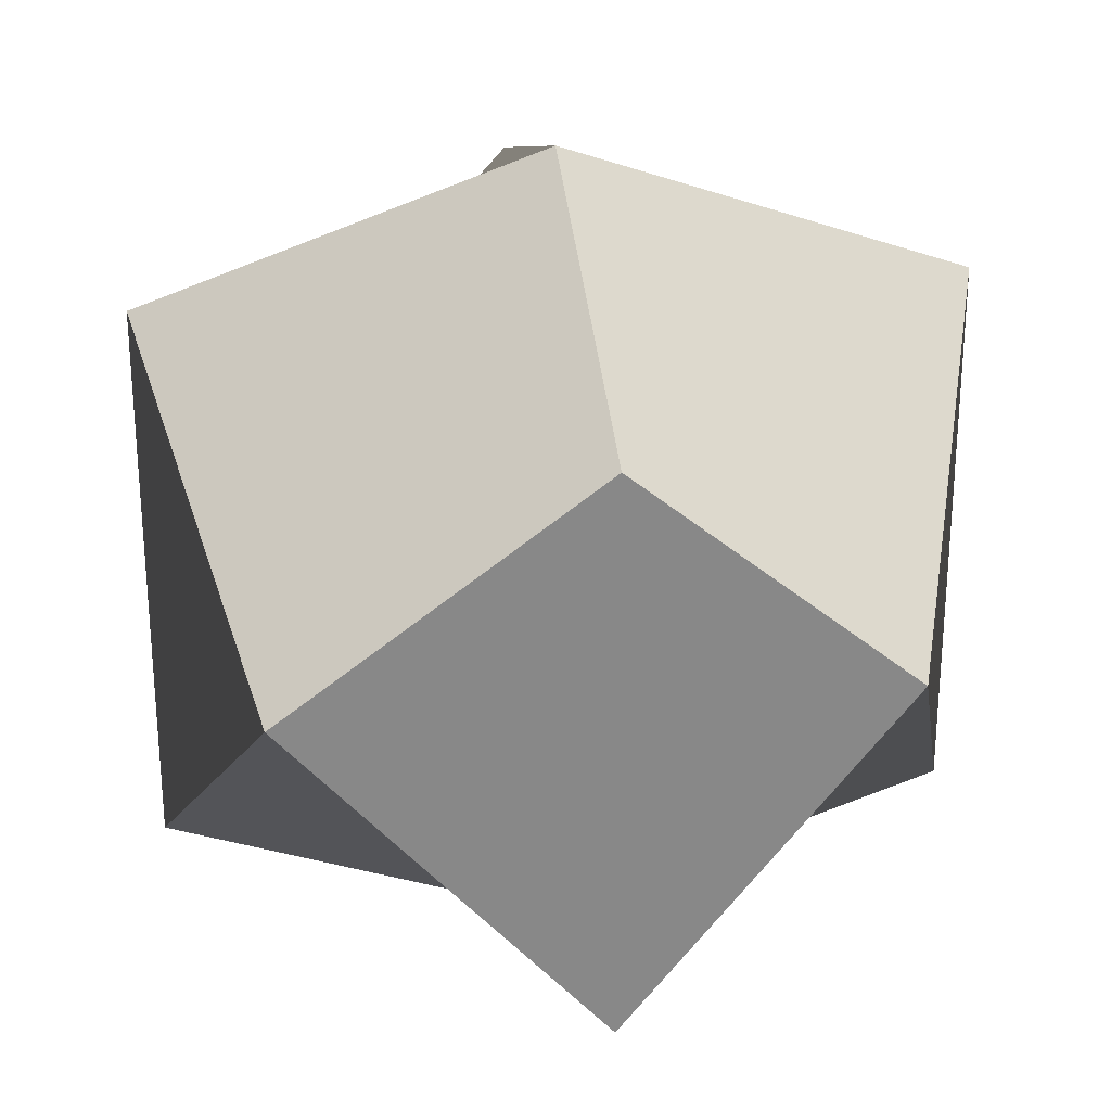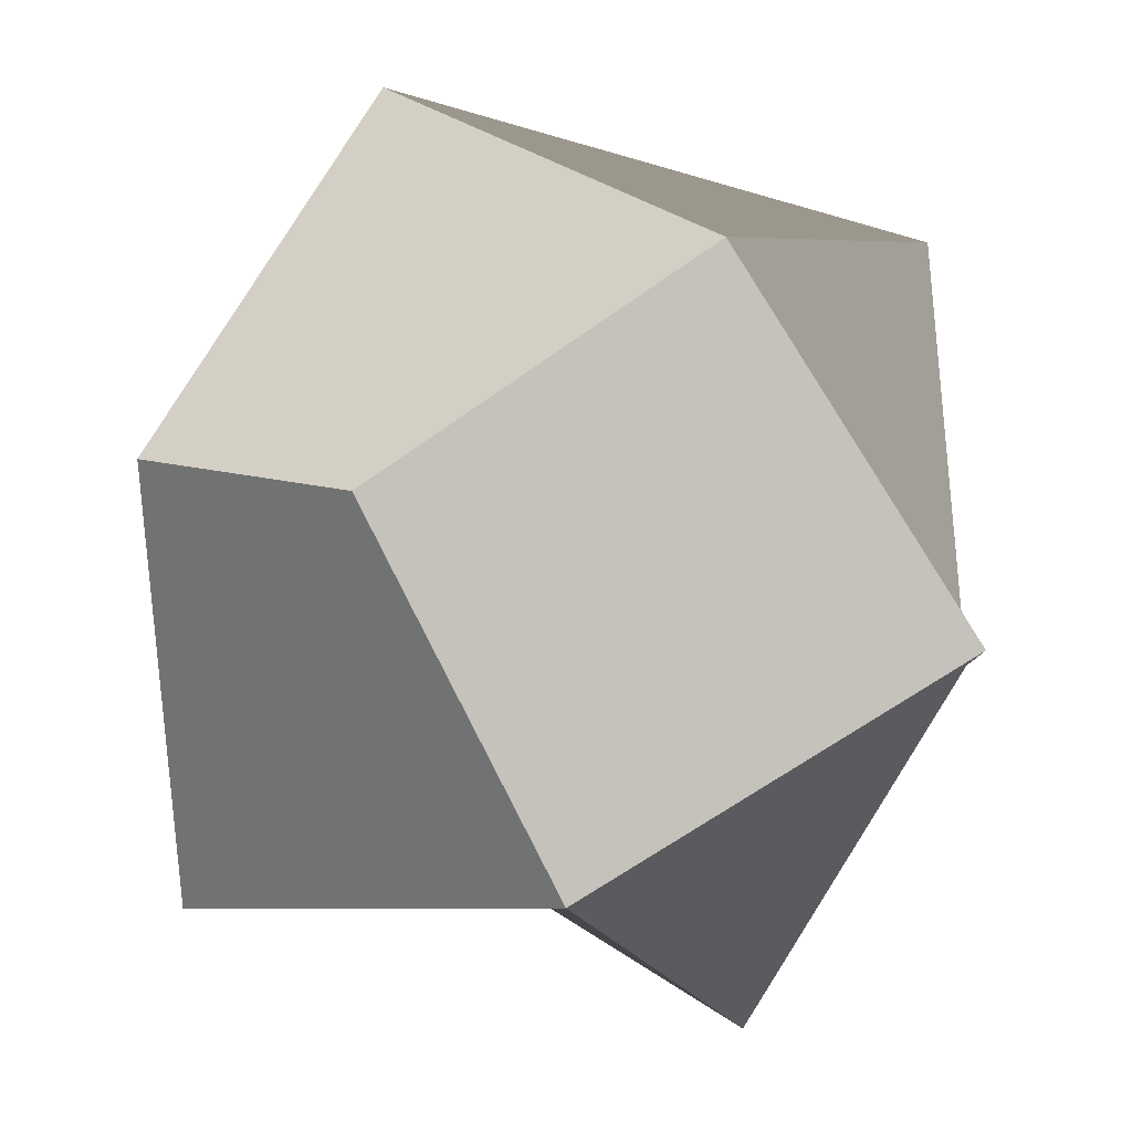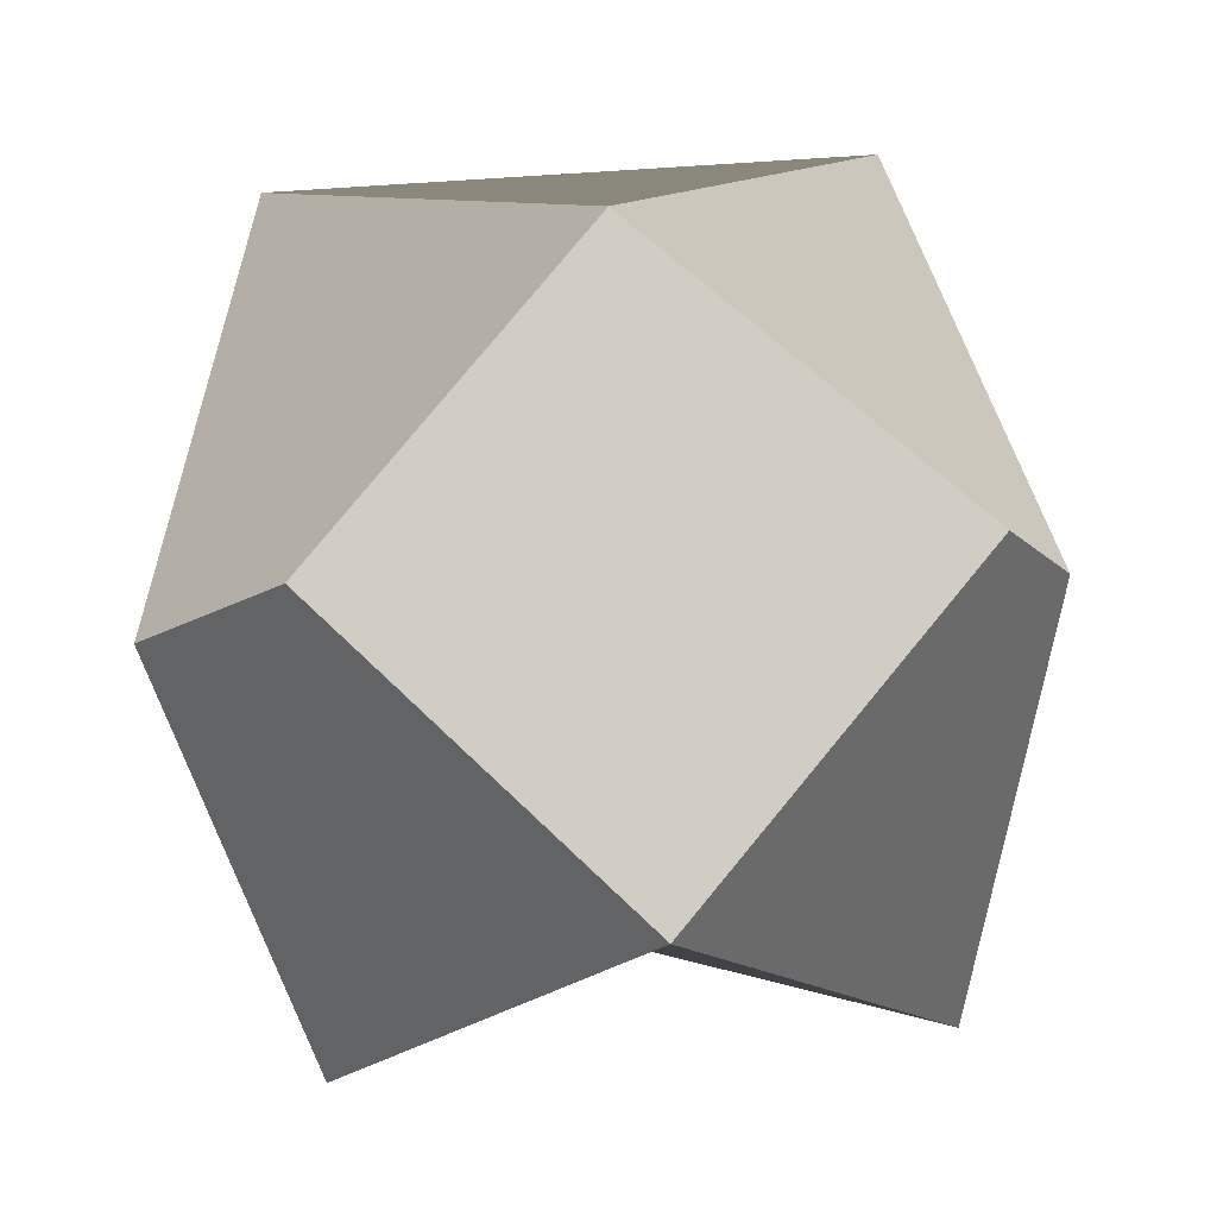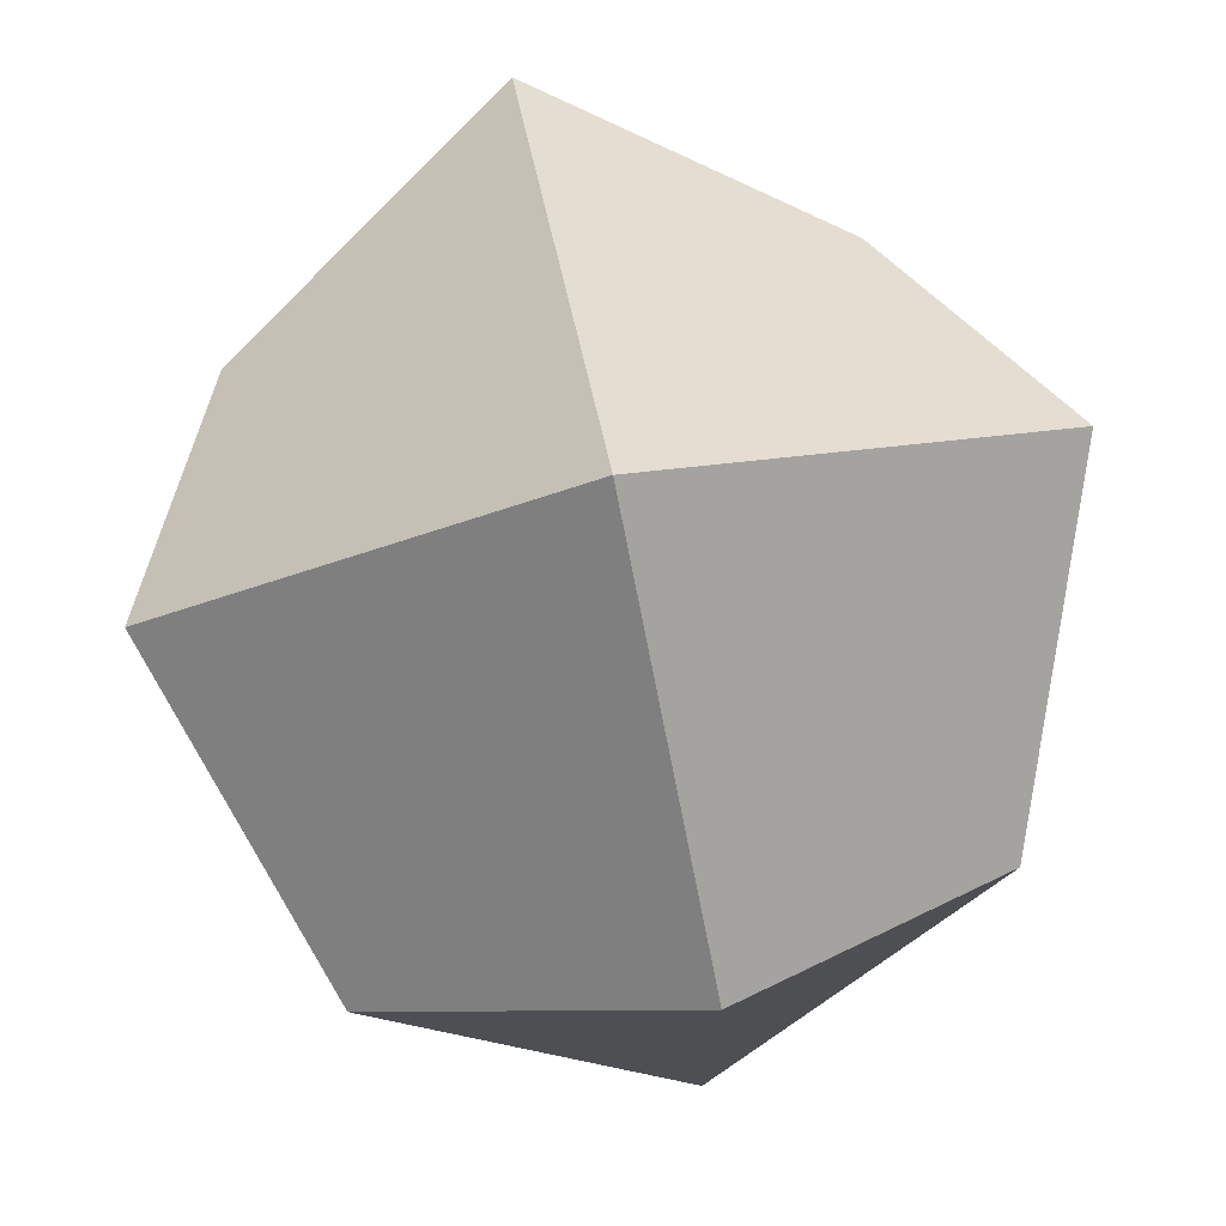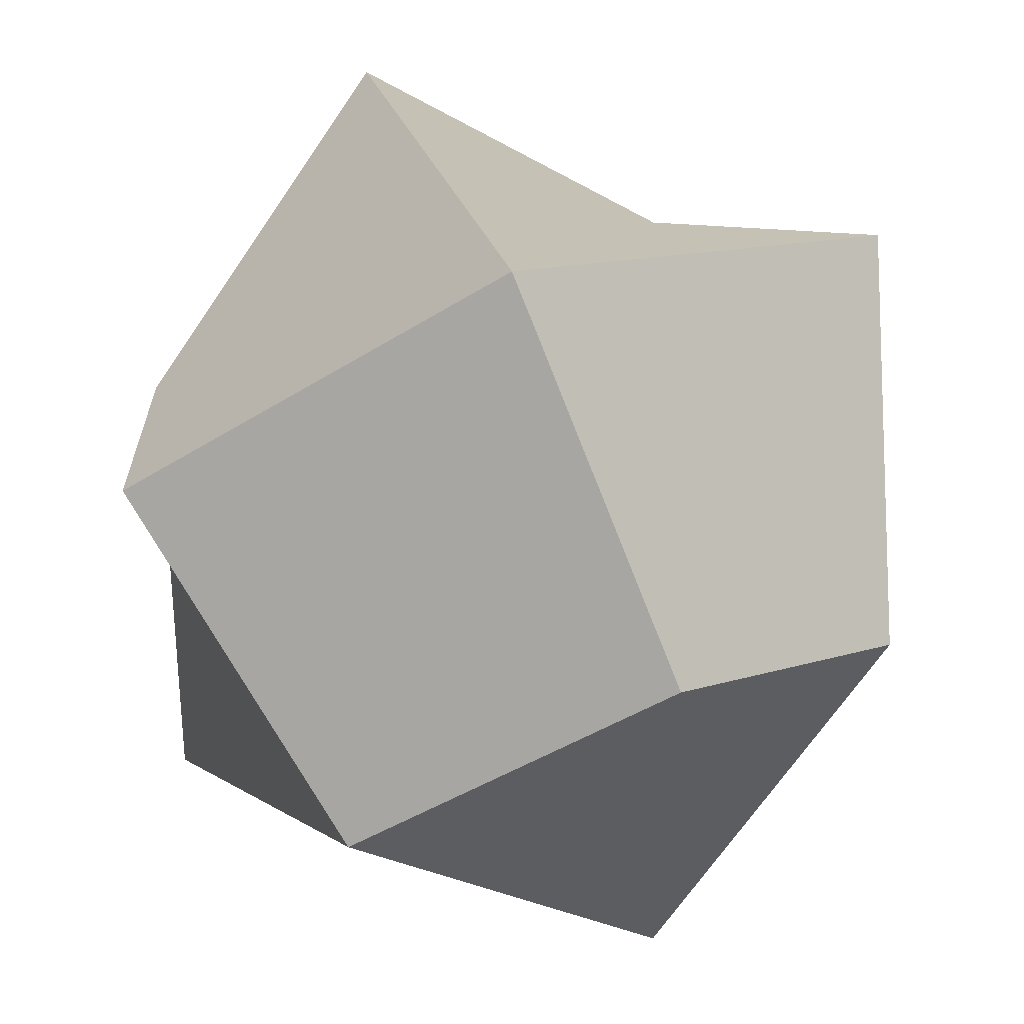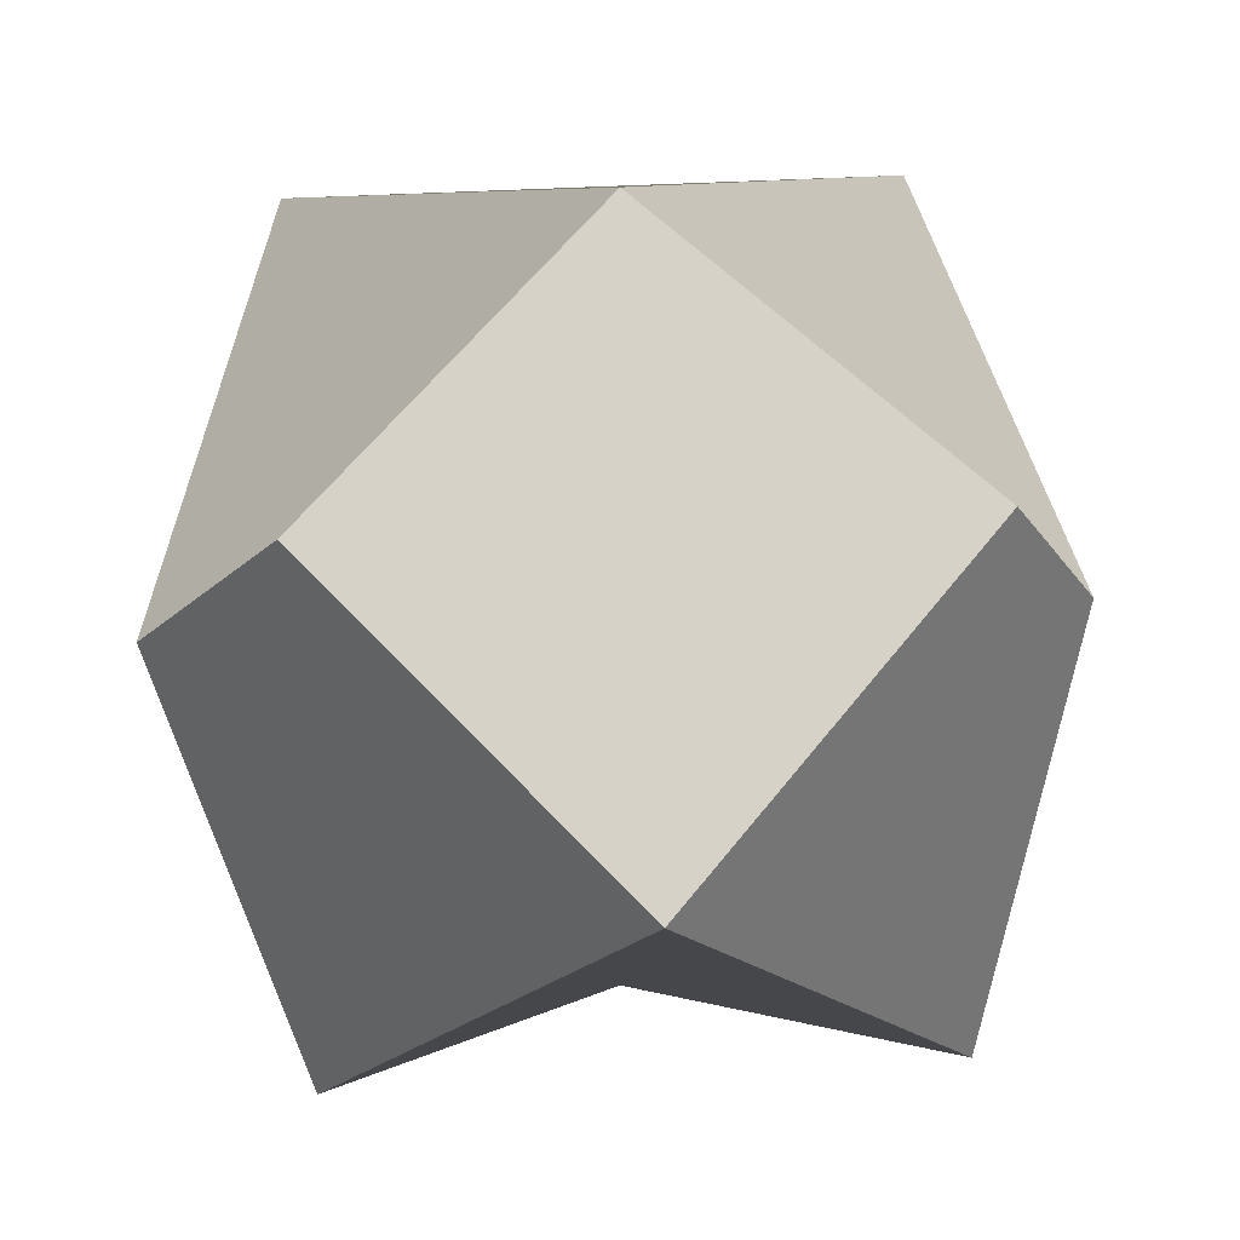
<metadata>
{"format":"obj","ext":"obj","renderer":"f3d","projection":"perspective","resolution":1024,"background":"white","views":[{"elev":27.5,"azim":-142.8,"up":"+Y"},{"elev":-45.8,"azim":160.8,"up":"+Z"},{"elev":39.4,"azim":173.3,"up":"+Y"},{"elev":75.6,"azim":32.8,"up":"+Y"},{"elev":58.0,"azim":-67.5,"up":"+Y"},{"elev":34.4,"azim":-4.7,"up":"+Z"}]}
</metadata>
<code>
v 2.833e-18 1.133e-17 0.866
v -0.5774 -0.5774 0.5774
v 0.5774 -0.5774 0.5774
v 0.5774 0.5774 0.5774
v -0.5774 0.5774 0.5774
v 0.866 1.133e-17 5.666e-18
v 0.5774 -0.5774 -0.5774
v 0.5774 0.5774 -0.5774
v 2.833e-18 0.866 5.666e-18
v -0.5774 0.5774 -0.5774
v -0.866 1.133e-17 5.666e-18
v -0.5774 -0.5774 -0.5774
v 2.833e-18 -0.866 5.666e-18
v 2.833e-18 1.133e-17 -0.866
f 7 14 8 6
f 14 10 9 8
f 14 12 11 10
f 13 12 14 7
f 13 7 6 3
f 6 8 9 4
f 9 10 11 5
f 11 12 13 2
f 5 11 2 1
f 2 13 3 1
f 4 9 5 1
f 3 6 4 1

</code>
